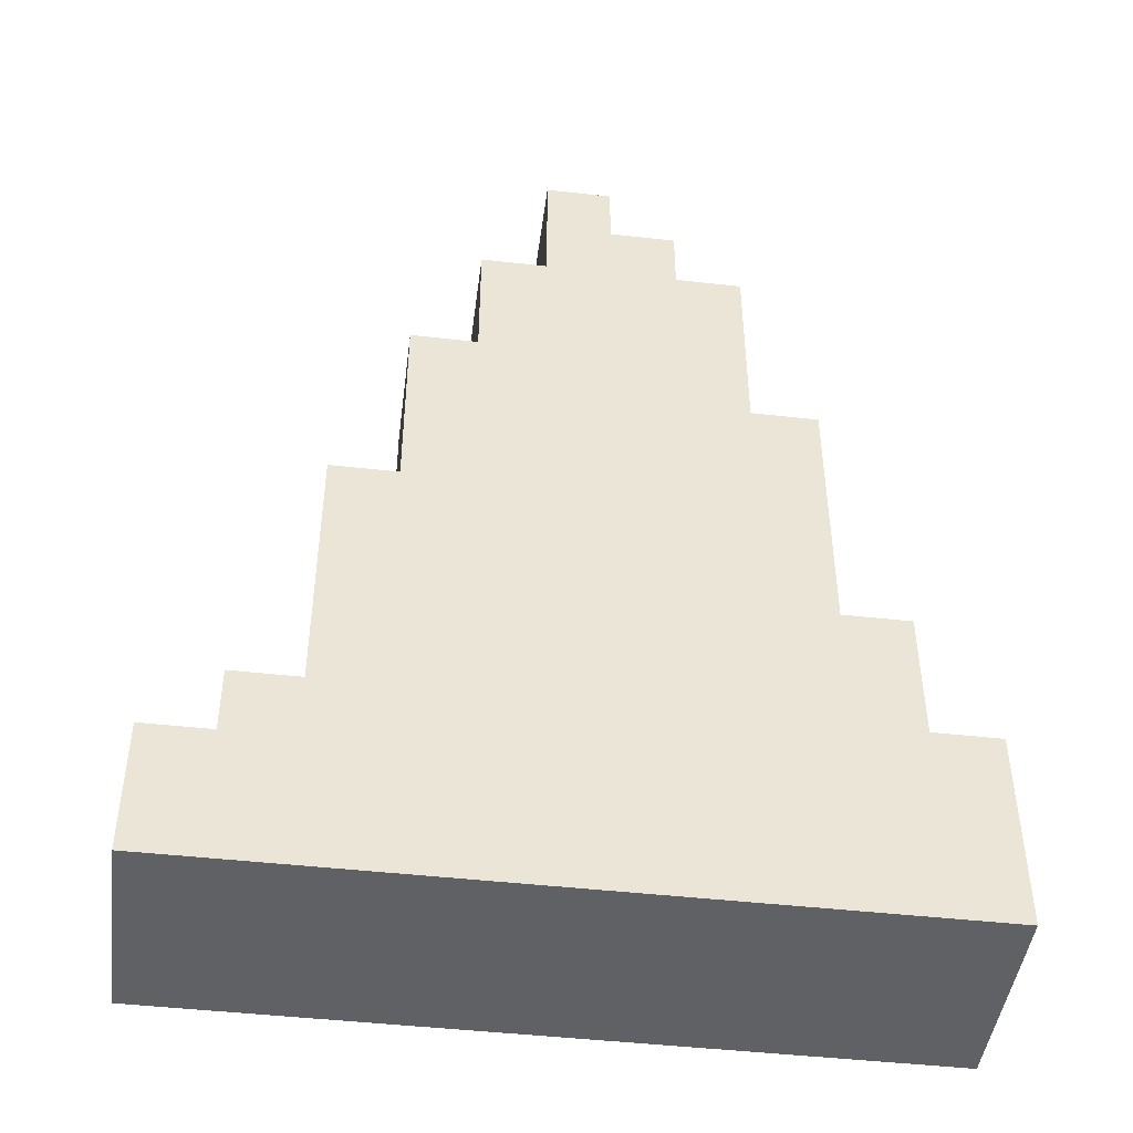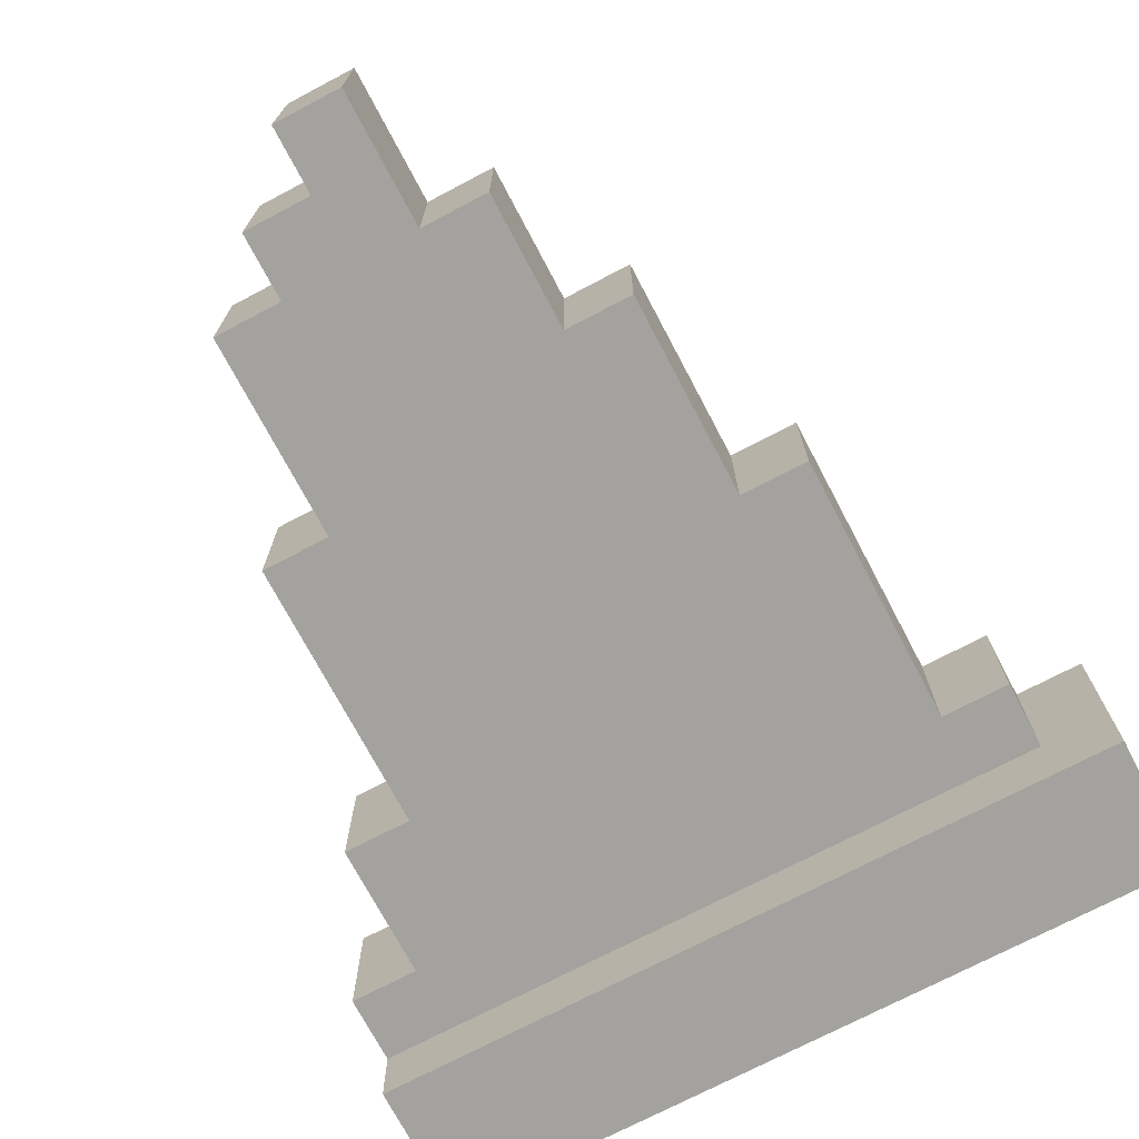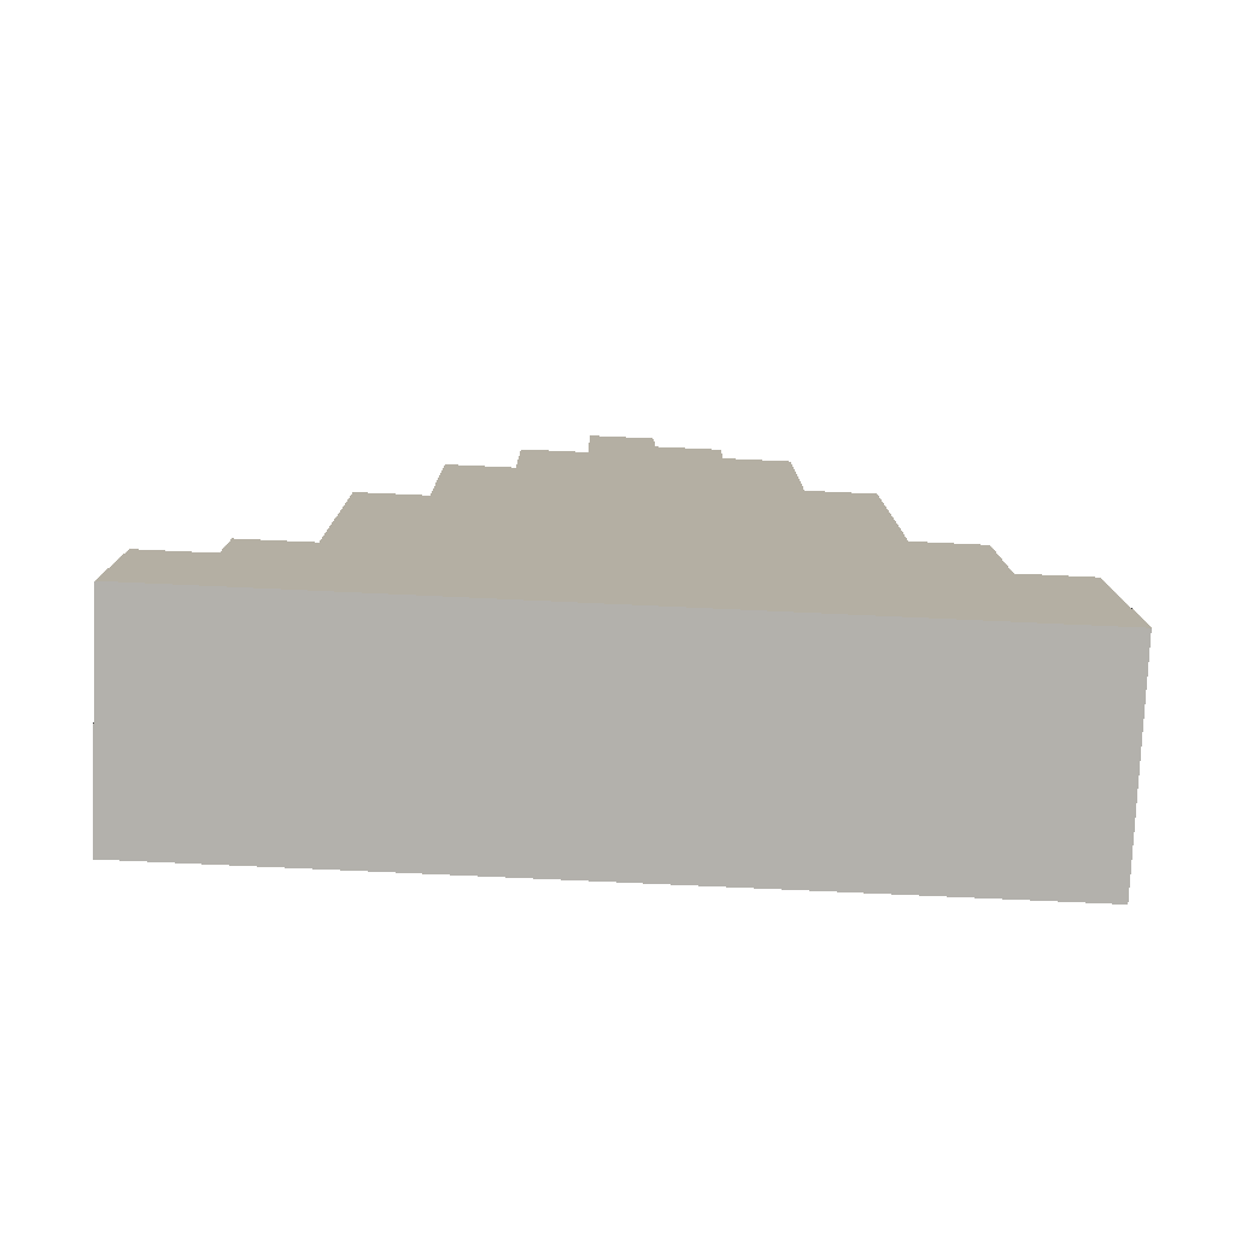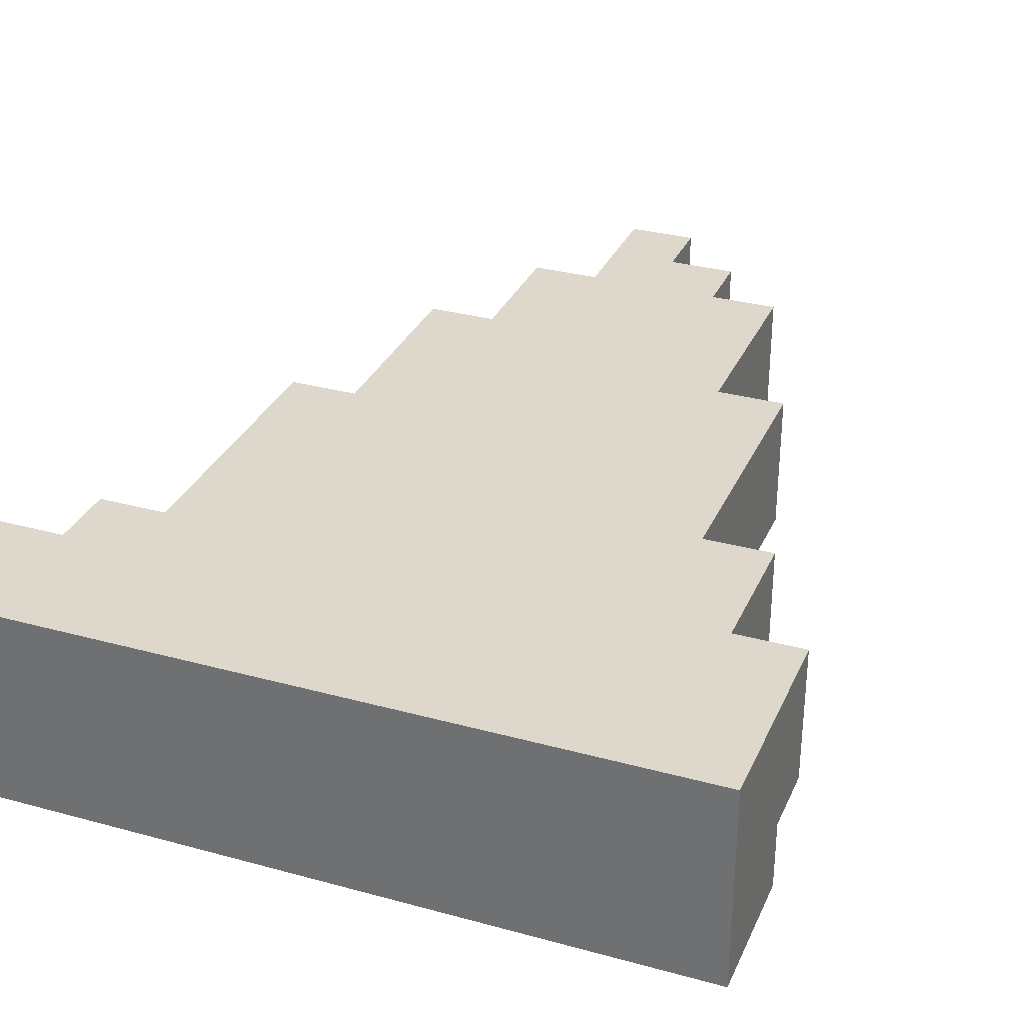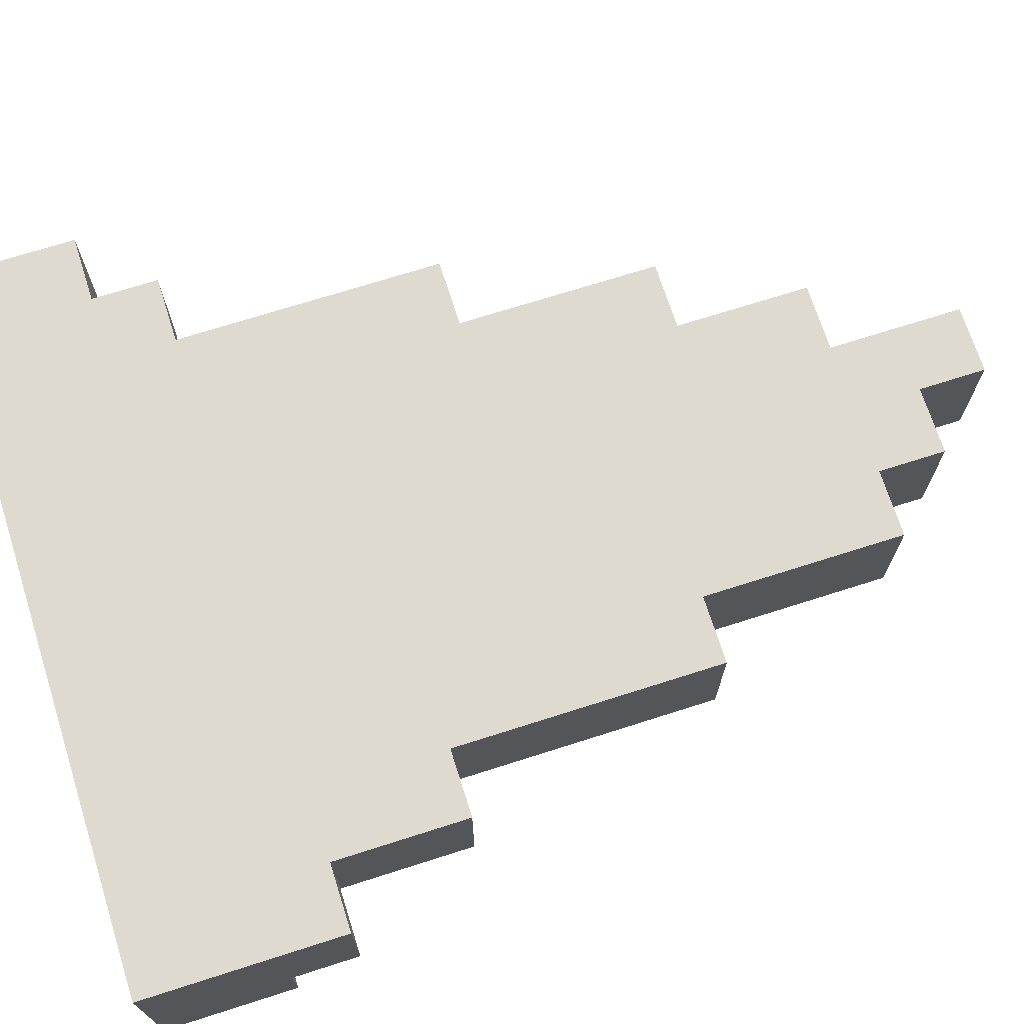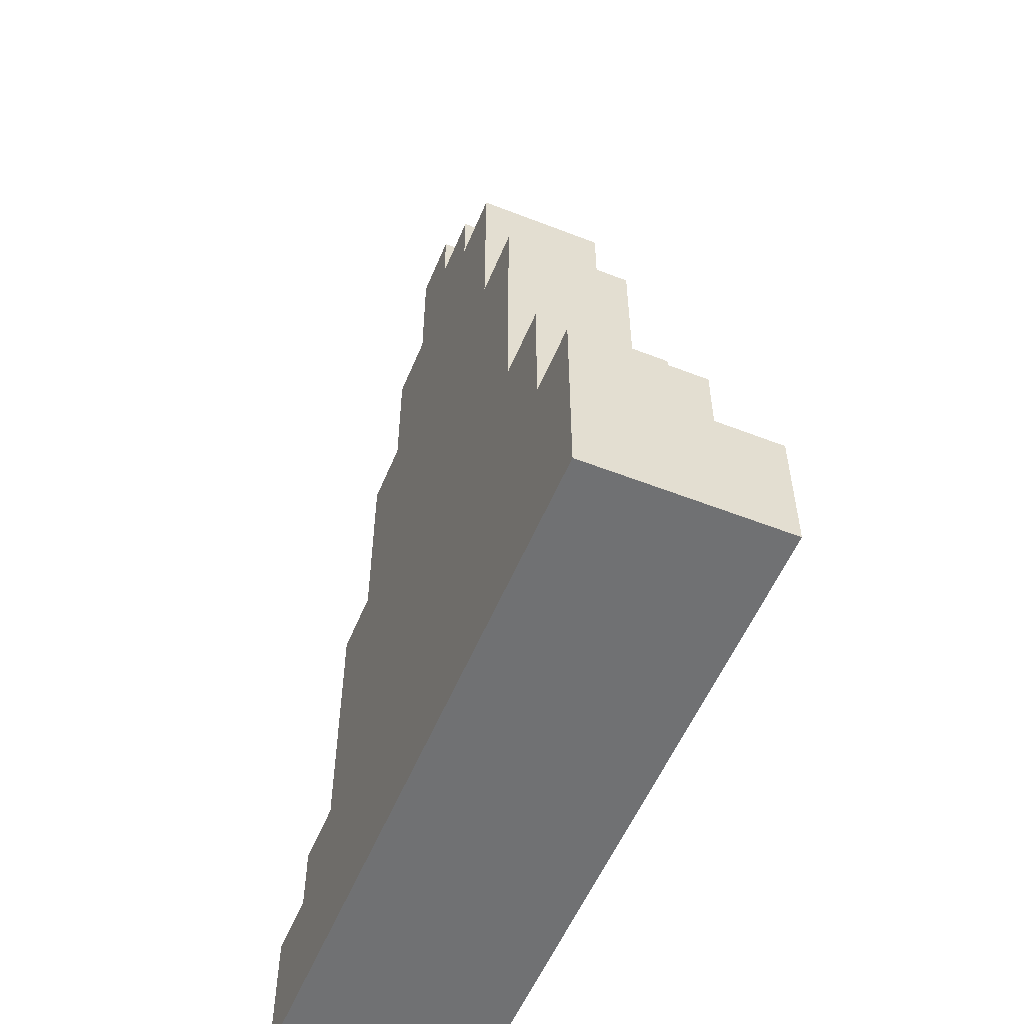
<metadata>
{"format":"obj","ext":"obj","renderer":"f3d","projection":"perspective","resolution":1024,"background":"white","views":[{"elev":-46.0,"azim":-7.4,"up":"+Y"},{"elev":-72.5,"azim":-152.2,"up":"+Z"},{"elev":-79.0,"azim":-2.6,"up":"+Y"},{"elev":31.5,"azim":21.2,"up":"+Z"},{"elev":70.8,"azim":72.3,"up":"+Z"},{"elev":-55.1,"azim":67.6,"up":"+Y"}]}
</metadata>
<code>
o Untitled.048
v 0.0195 0.6838 0.1237
v -0.0805 0.6838 0.1237
v 0.0195 0.6838 0.02365
v -0.0805 0.6838 0.02365
v 0.0195 0.6838 -0.07635
v -0.0805 0.6838 -0.07635
v 0.1195 0.5838 0.1237
v 0.0195 0.5838 0.1237
v 0.1195 0.5838 0.02365
v 0.0195 0.5838 0.02365
v 0.1195 0.5838 -0.07635
v 0.0195 0.5838 -0.07635
v 0.2195 0.4838 0.1237
v 0.1195 0.4838 0.1237
v -0.0805 0.4838 0.1237
v -0.1805 0.4838 0.1237
v 0.2195 0.4838 0.02365
v 0.1195 0.4838 0.02365
v -0.0805 0.4838 0.02365
v -0.1805 0.4838 0.02365
v 0.2195 0.4838 -0.07635
v 0.1195 0.4838 -0.07635
v -0.0805 0.4838 -0.07635
v -0.1805 0.4838 -0.07635
v -0.1805 0.2838 0.1237
v -0.2805 0.2838 0.1237
v -0.1805 0.2838 0.02365
v -0.2805 0.2838 0.02365
v -0.1805 0.2838 -0.07635
v -0.2805 0.2838 -0.07635
v 0.3195 0.1838 0.1237
v 0.2195 0.1838 0.1237
v 0.3195 0.1838 0.02365
v 0.2195 0.1838 0.02365
v 0.3195 0.1838 -0.07635
v 0.2195 0.1838 -0.07635
v -0.2805 -0.01618 0.1237
v -0.3805 -0.01618 0.1237
v -0.2805 -0.01618 0.02365
v -0.3805 -0.01618 0.02365
v -0.2805 -0.01618 -0.07635
v -0.3805 -0.01618 -0.07635
v 0.4195 -0.2162 0.1237
v 0.3195 -0.2162 0.1237
v 0.4195 -0.2162 0.02365
v 0.3195 -0.2162 0.02365
v 0.4195 -0.2162 -0.07635
v 0.3195 -0.2162 -0.07635
v 0.5195 -0.4162 0.1237
v 0.4195 -0.4162 0.1237
v -0.3805 -0.4162 0.1237
v -0.4805 -0.4162 0.1237
v 0.5195 -0.4162 0.02365
v 0.4195 -0.4162 0.02365
v -0.3805 -0.4162 0.02365
v -0.4805 -0.4162 0.02365
v 0.5195 -0.4162 -0.07635
v 0.4195 -0.4162 -0.07635
v -0.3805 -0.4162 -0.07635
v -0.4805 -0.4162 -0.07635
v -0.4805 -0.5162 0.1237
v -0.5805 -0.5162 0.1237
v -0.4805 -0.5162 0.02365
v 0.5195 -0.5162 -0.07635
v -0.1805 -0.5162 -0.07635
v -0.3805 -0.5162 -0.07635
v -0.4805 -0.5162 -0.07635
v 0.5195 -0.5162 -0.1763
v -0.5805 -0.5162 -0.1763
v 0.5195 -0.7162 0.1237
v -0.5805 -0.7162 0.1237
v 0.5195 -0.7162 -0.1763
v -0.5805 -0.7162 -0.1763
v 0.5195 -0.4162 0.1237
v 0.5195 -0.4162 0.02365
v 0.5195 -0.4162 -0.07635
v 0.5195 -0.5162 0.1237
v 0.5195 -0.5162 0.02365
v 0.5195 -0.5162 -0.07635
v 0.5195 -0.5162 -0.1763
v 0.5195 -0.7162 0.1237
v 0.5195 -0.7162 -0.1763
v 0.4195 -0.2162 0.1237
v 0.4195 -0.2162 0.02365
v 0.4195 -0.2162 -0.07635
v 0.4195 -0.3162 0.02365
v 0.4195 -0.3162 -0.07635
v 0.4195 -0.4162 0.1237
v 0.4195 -0.4162 0.02365
v 0.4195 -0.4162 -0.07635
v 0.3195 0.1838 0.1237
v 0.3195 0.1838 0.02365
v 0.3195 0.1838 -0.07635
v 0.3195 0.08382 0.02365
v 0.3195 0.08382 -0.07635
v 0.3195 -0.01618 0.02365
v 0.3195 -0.01618 -0.07635
v 0.3195 -0.2162 0.1237
v 0.3195 -0.2162 0.02365
v 0.3195 -0.2162 -0.07635
v 0.2195 0.4838 0.1237
v 0.2195 0.4838 0.02365
v 0.2195 0.4838 -0.07635
v 0.2195 0.1838 0.1237
v 0.2195 0.1838 0.02365
v 0.2195 0.1838 -0.07635
v 0.1195 0.5838 0.1237
v 0.1195 0.5838 0.02365
v 0.1195 0.5838 -0.07635
v 0.1195 0.4838 0.1237
v 0.1195 0.4838 0.02365
v 0.1195 0.4838 -0.07635
v 0.0195 0.6838 0.1237
v 0.0195 0.6838 0.02365
v 0.0195 0.6838 -0.07635
v 0.0195 0.5838 0.1237
v 0.0195 0.5838 0.02365
v 0.0195 0.5838 -0.07635
v -0.0805 0.6838 0.1237
v -0.0805 0.6838 0.02365
v -0.0805 0.6838 -0.07635
v -0.0805 0.4838 0.1237
v -0.0805 0.4838 0.02365
v -0.0805 0.4838 -0.07635
v -0.1805 0.4838 0.1237
v -0.1805 0.4838 0.02365
v -0.1805 0.4838 -0.07635
v -0.1805 0.2838 0.1237
v -0.1805 0.2838 0.02365
v -0.1805 0.2838 -0.07635
v -0.2805 0.2838 0.1237
v -0.2805 0.2838 0.02365
v -0.2805 0.2838 -0.07635
v -0.2805 0.1838 0.02365
v -0.2805 0.1838 -0.07635
v -0.2805 -0.01618 0.1237
v -0.2805 -0.01618 0.02365
v -0.2805 -0.01618 -0.07635
v -0.3805 -0.01618 0.1237
v -0.3805 -0.01618 0.02365
v -0.3805 -0.01618 -0.07635
v -0.3805 -0.3162 0.02365
v -0.3805 -0.3162 -0.07635
v -0.3805 -0.4162 0.1237
v -0.3805 -0.4162 0.02365
v -0.3805 -0.4162 -0.07635
v -0.4805 -0.4162 0.1237
v -0.4805 -0.4162 0.02365
v -0.4805 -0.4162 -0.07635
v -0.4805 -0.5162 0.1237
v -0.4805 -0.5162 0.02365
v -0.4805 -0.5162 -0.07635
v -0.5805 -0.5162 0.1237
v -0.5805 -0.5162 -0.1763
v -0.5805 -0.7162 0.1237
v -0.5805 -0.7162 -0.1763
v 0.5195 -0.4162 0.1237
v 0.5195 -0.5162 0.1237
v 0.5195 -0.7162 0.1237
v 0.4195 -0.2162 0.1237
v 0.4195 -0.4162 0.1237
v 0.3195 0.1838 0.1237
v 0.3195 -0.2162 0.1237
v 0.2195 0.4838 0.1237
v 0.2195 0.1838 0.1237
v 0.1195 0.5838 0.1237
v 0.1195 0.4838 0.1237
v 0.0195 0.6838 0.1237
v 0.0195 0.5838 0.1237
v -0.0805 0.6838 0.1237
v -0.0805 0.4838 0.1237
v -0.1805 0.4838 0.1237
v -0.1805 0.2838 0.1237
v -0.2805 0.2838 0.1237
v -0.2805 -0.01618 0.1237
v -0.3805 -0.01618 0.1237
v -0.3805 -0.4162 0.1237
v -0.4805 -0.4162 0.1237
v -0.4805 -0.5162 0.1237
v -0.5805 -0.5162 0.1237
v -0.5805 -0.7162 0.1237
v 0.5195 -0.4162 -0.07635
v 0.5195 -0.5162 -0.07635
v 0.4195 -0.2162 -0.07635
v 0.4195 -0.3162 -0.07635
v 0.4195 -0.4162 -0.07635
v 0.3195 0.1838 -0.07635
v 0.3195 0.08382 -0.07635
v 0.3195 -0.01618 -0.07635
v 0.3195 -0.2162 -0.07635
v 0.2195 0.4838 -0.07635
v 0.2195 0.1838 -0.07635
v 0.2195 -0.01618 -0.07635
v 0.2195 -0.3162 -0.07635
v 0.2195 -0.4162 -0.07635
v 0.1195 0.5838 -0.07635
v 0.1195 0.4838 -0.07635
v 0.1195 0.3838 -0.07635
v 0.1195 0.1838 -0.07635
v 0.1195 0.08382 -0.07635
v 0.1195 -0.01618 -0.07635
v 0.1195 -0.3162 -0.07635
v 0.1195 -0.4162 -0.07635
v 0.0195 0.6838 -0.07635
v 0.0195 0.5838 -0.07635
v 0.0195 0.08382 -0.07635
v 0.0195 -0.01618 -0.07635
v 0.0195 -0.1162 -0.07635
v 0.0195 -0.2162 -0.07635
v 0.0195 -0.3162 -0.07635
v 0.0195 -0.4162 -0.07635
v -0.0805 0.6838 -0.07635
v -0.0805 0.4838 -0.07635
v -0.0805 0.3838 -0.07635
v -0.0805 0.2838 -0.07635
v -0.0805 0.1838 -0.07635
v -0.0805 0.08382 -0.07635
v -0.0805 -0.1162 -0.07635
v -0.0805 -0.2162 -0.07635
v -0.0805 -0.3162 -0.07635
v -0.1805 0.4838 -0.07635
v -0.1805 0.2838 -0.07635
v -0.1805 -0.1162 -0.07635
v -0.1805 -0.2162 -0.07635
v -0.1805 -0.3162 -0.07635
v -0.1805 -0.5162 -0.07635
v -0.2805 0.2838 -0.07635
v -0.2805 0.1838 -0.07635
v -0.2805 -0.01618 -0.07635
v -0.2805 -0.1162 -0.07635
v -0.2805 -0.2162 -0.07635
v -0.3805 -0.01618 -0.07635
v -0.3805 -0.3162 -0.07635
v -0.3805 -0.4162 -0.07635
v -0.3805 -0.5162 -0.07635
v -0.4805 -0.4162 -0.07635
v -0.4805 -0.5162 -0.07635
v 0.5195 -0.5162 -0.1763
v 0.5195 -0.7162 -0.1763
v -0.5805 -0.5162 -0.1763
v -0.5805 -0.7162 -0.1763
f 3 2 1
f 4 2 3
f 5 4 3
f 6 4 5
f 9 8 7
f 10 8 9
f 11 10 9
f 12 10 11
f 17 14 13
f 18 14 17
f 19 16 15
f 20 16 19
f 21 18 17
f 22 18 21
f 23 20 19
f 24 20 23
f 27 26 25
f 28 26 27
f 29 28 27
f 30 28 29
f 33 32 31
f 34 32 33
f 35 34 33
f 36 34 35
f 39 38 37
f 40 38 39
f 41 40 39
f 42 40 41
f 45 44 43
f 46 44 45
f 47 46 45
f 48 46 47
f 53 50 49
f 54 50 53
f 55 52 51
f 56 52 55
f 57 54 53
f 58 54 57
f 59 56 55
f 60 56 59
f 63 62 61
f 67 62 63
f 68 66 65
f 68 67 66
f 68 65 64
f 69 62 67
f 69 67 68
f 70 71 72
f 72 71 73
f 77 75 74
f 78 76 75
f 78 75 77
f 79 76 78
f 81 78 77
f 81 80 79
f 81 79 78
f 82 80 81
f 86 84 83
f 86 85 84
f 87 85 86
f 88 86 83
f 89 87 86
f 89 86 88
f 90 87 89
f 94 92 91
f 94 93 92
f 95 93 94
f 96 94 91
f 96 95 94
f 97 95 96
f 98 96 91
f 99 97 96
f 99 96 98
f 100 97 99
f 104 102 101
f 105 103 102
f 105 102 104
f 106 103 105
f 110 108 107
f 111 109 108
f 111 108 110
f 112 109 111
f 116 114 113
f 117 115 114
f 117 114 116
f 118 115 117
f 119 120 122
f 120 121 123
f 122 120 123
f 123 121 124
f 125 126 128
f 126 127 129
f 128 126 129
f 129 127 130
f 131 132 134
f 132 133 134
f 134 133 135
f 131 134 136
f 134 135 137
f 136 134 137
f 137 135 138
f 139 140 142
f 140 141 142
f 142 141 143
f 139 142 144
f 142 143 145
f 144 142 145
f 145 143 146
f 147 148 150
f 148 149 151
f 150 148 151
f 151 149 152
f 153 154 155
f 155 154 156
f 161 158 157
f 163 161 160
f 165 163 162
f 167 165 164
f 169 167 166
f 170 169 168
f 171 165 167
f 171 169 170
f 171 167 169
f 172 165 171
f 173 165 172
f 174 165 173
f 175 163 165
f 175 165 174
f 176 163 175
f 177 158 161
f 177 163 176
f 177 161 163
f 178 158 177
f 179 159 158
f 179 158 178
f 180 159 179
f 181 159 180
f 182 183 186
f 184 185 190
f 187 188 192
f 188 189 193
f 189 190 193
f 185 186 194
f 193 190 194
f 190 185 194
f 186 183 195
f 194 186 195
f 191 192 197
f 197 192 198
f 192 188 199
f 198 192 199
f 188 193 200
f 199 188 200
f 193 194 201
f 200 193 201
f 194 195 202
f 201 194 202
f 195 183 203
f 202 195 203
f 197 198 205
f 196 197 205
f 199 200 206
f 200 201 206
f 201 202 207
f 206 201 207
f 207 202 208
f 208 202 209
f 202 203 210
f 209 202 210
f 203 183 211
f 210 203 211
f 204 205 212
f 205 198 213
f 212 205 213
f 198 199 214
f 213 198 214
f 214 199 215
f 199 206 216
f 215 199 216
f 206 207 217
f 216 206 217
f 207 208 217
f 208 209 218
f 217 208 218
f 209 210 219
f 218 209 219
f 210 211 220
f 219 210 220
f 214 215 221
f 213 214 221
f 215 216 222
f 221 215 222
f 217 218 223
f 216 217 223
f 218 219 223
f 219 220 224
f 223 219 224
f 220 211 225
f 224 220 225
f 211 183 226
f 225 211 226
f 222 216 227
f 216 223 228
f 227 216 228
f 228 223 229
f 223 224 230
f 229 223 230
f 224 225 231
f 230 224 231
f 229 230 232
f 230 231 232
f 231 225 233
f 232 231 233
f 225 226 233
f 233 226 234
f 234 226 235
f 234 235 236
f 236 235 237
f 238 239 240
f 240 239 241

</code>
